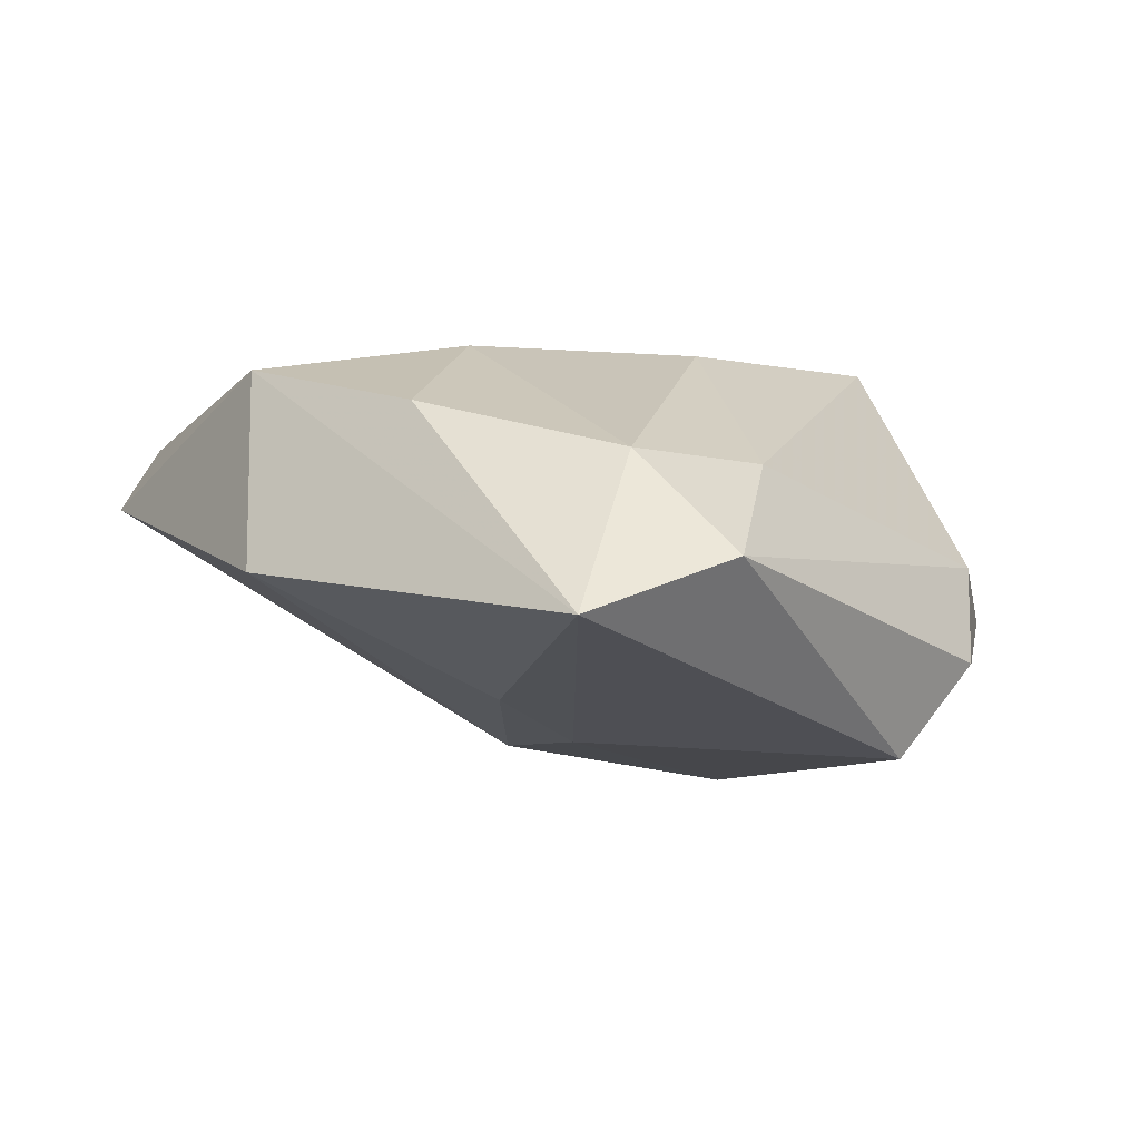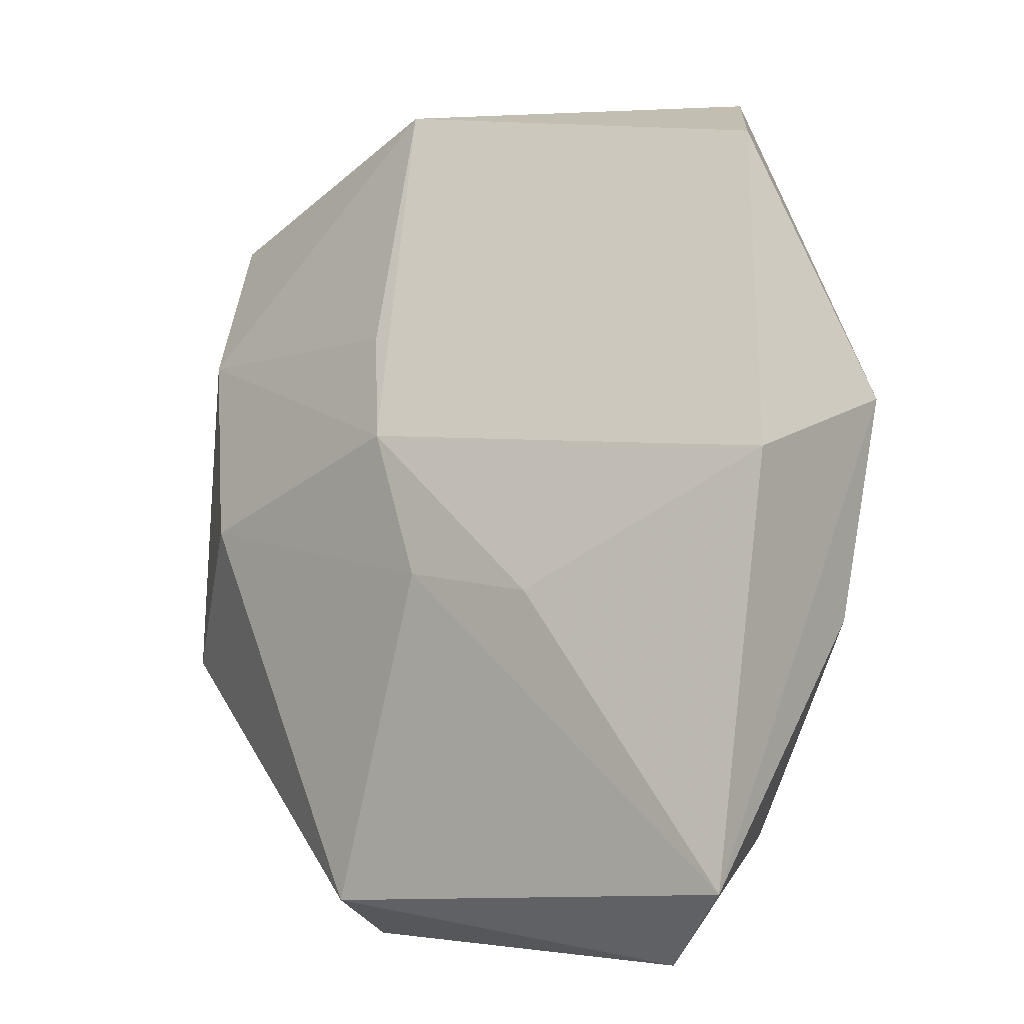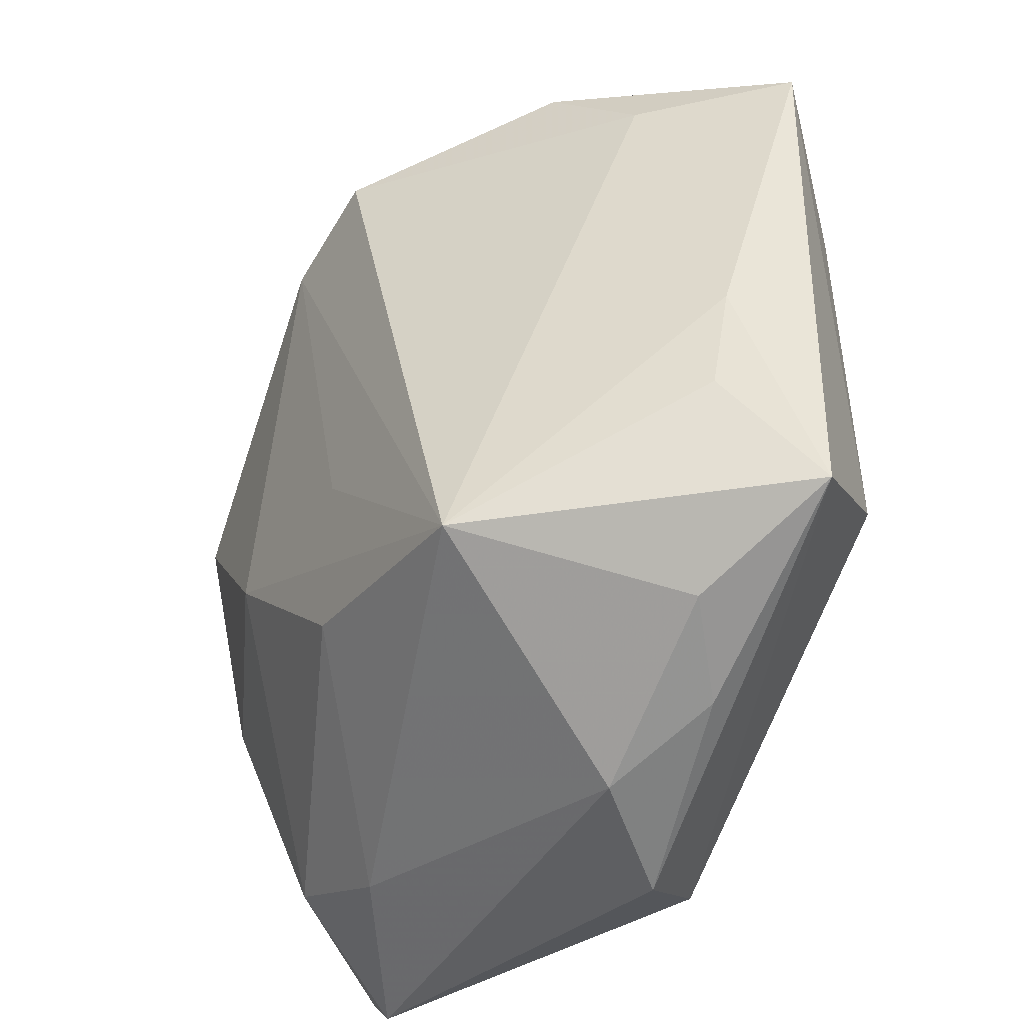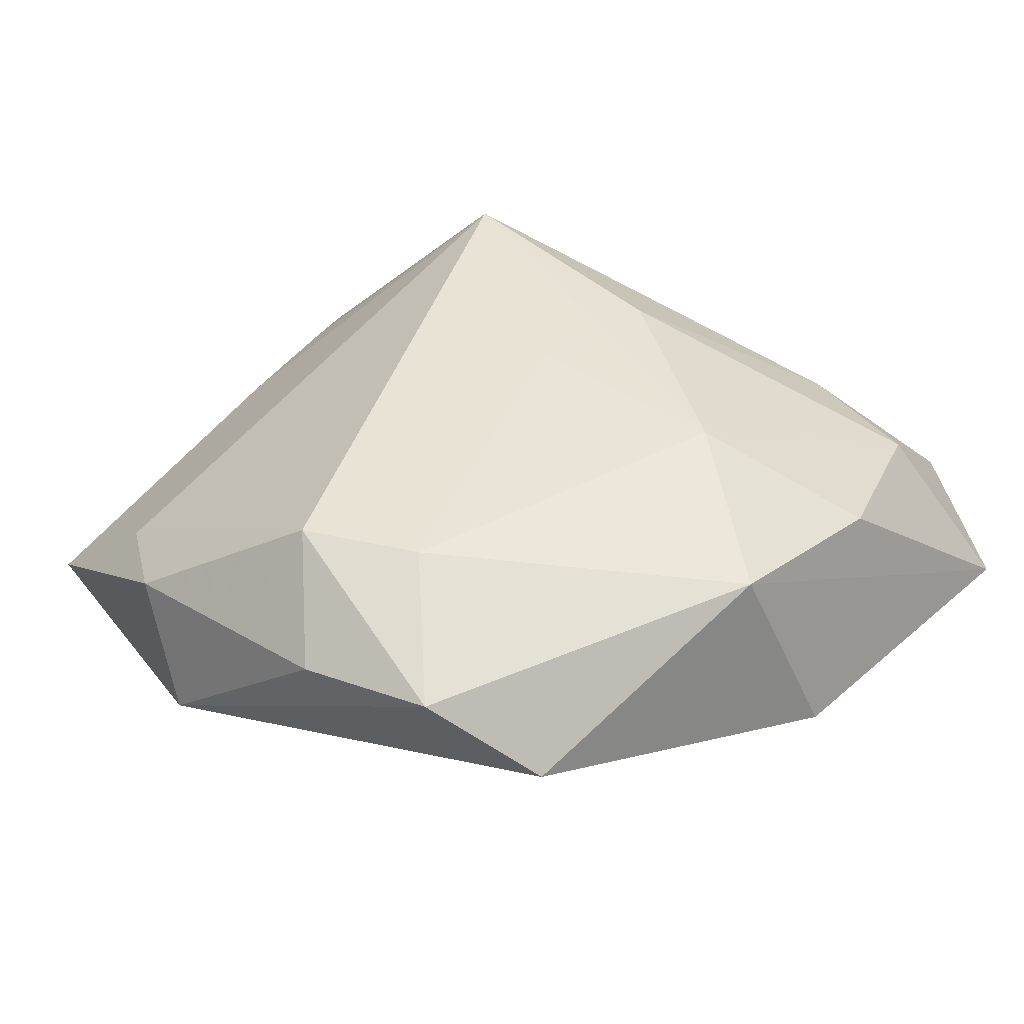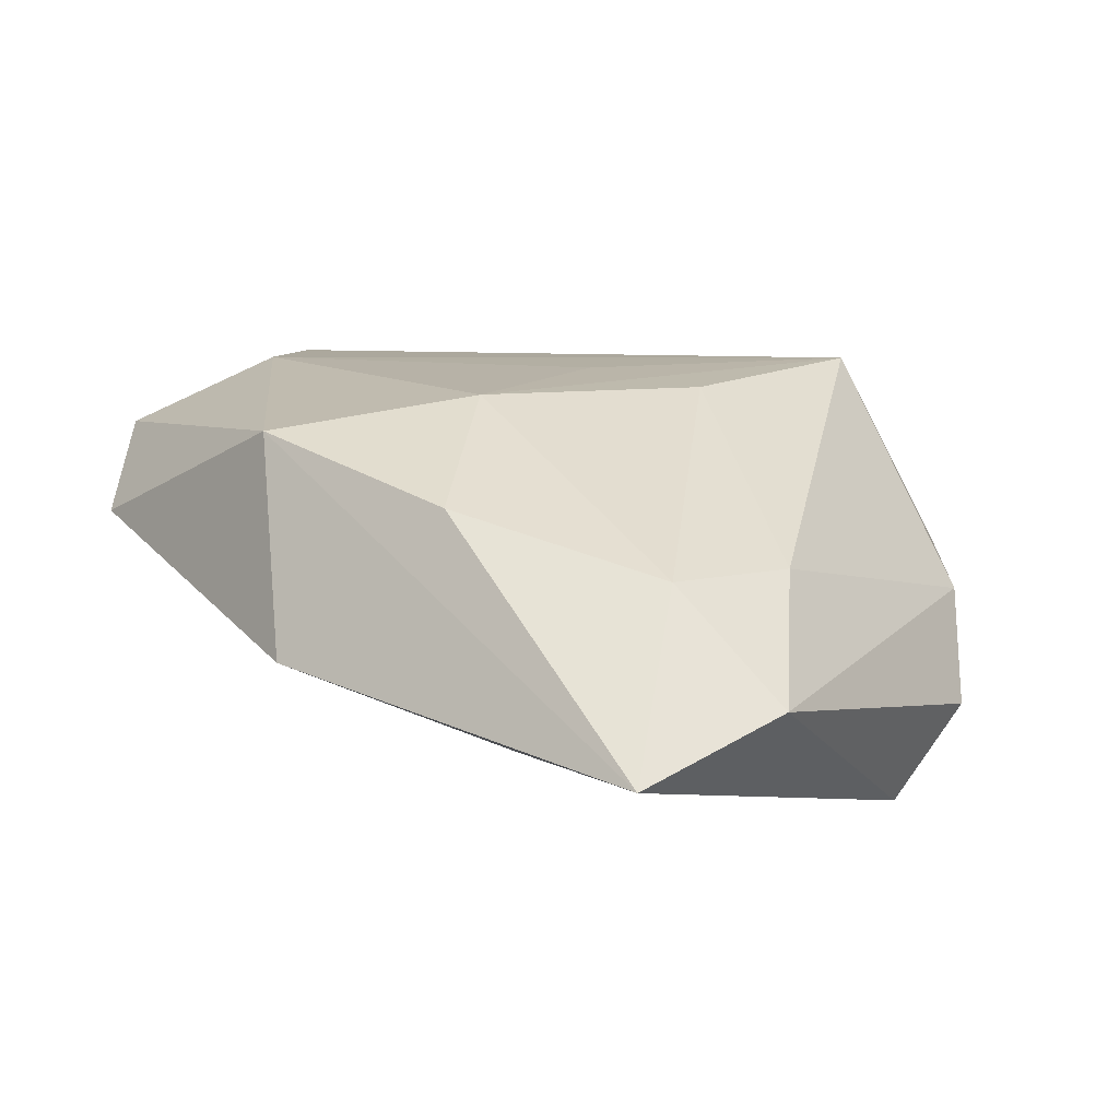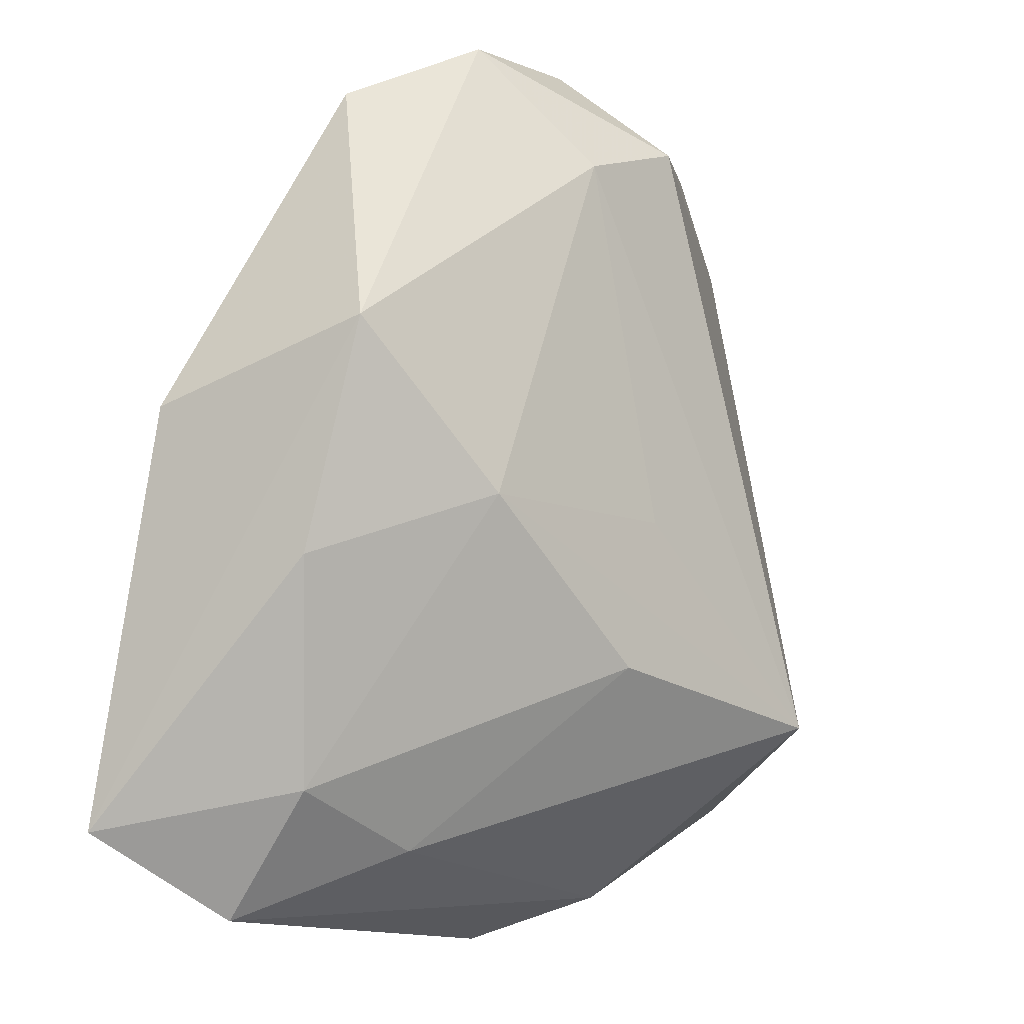
<metadata>
{"format":"obj","ext":"obj","renderer":"f3d","projection":"perspective","resolution":1024,"background":"white","views":[{"elev":-7.5,"azim":-52.0,"up":"+Z"},{"elev":-3.5,"azim":-126.9,"up":"+Y"},{"elev":-36.3,"azim":56.7,"up":"+Y"},{"elev":41.0,"azim":-143.7,"up":"+Z"},{"elev":8.6,"azim":-57.9,"up":"+Z"},{"elev":-12.8,"azim":-46.6,"up":"+Y"}]}
</metadata>
<code>
v -0.02948 0.00945 0.01274
v 0.03034 -0.005872 0.001965
v 0.01927 0.0001779 -0.01701
v 0.005125 -0.03295 -0.009654
v 0.003477 0.01571 -0.01164
v -0.0355 -0.0268 -0.00912
v 0.03075 0.002685 0.0006359
v 0.02521 -0.02137 0.0004511
v 0.00094 0.02901 0.01658
v 0.02855 0.01554 -0.01198
v -0.01578 0.03463 0.0112
v -0.01765 -0.005449 -0.01249
v 0.0002031 -0.0295 -0.01698
v 0.01575 0.0333 0.005801
v -0.008232 0.02557 0.01658
v -0.006765 -0.003998 -0.01507
v 0.01113 -0.02959 -0.001473
v -0.03038 -0.007711 0.008157
v -0.02582 -0.02393 0.003555
v 0.02879 -0.0109 -0.01325
v -0.004729 0.03595 0.009771
v -0.01507 -0.02763 0.003415
v -0.02557 -0.03295 -0.004731
v 0.03575 -0.01575 -0.003614
v 0.02339 0.02684 0.002901
v -0.001245 0.007169 -0.0147
v 0.01016 0.03633 -0.003144
v 0.01964 -0.02561 -0.004812
v -0.01754 -0.002226 0.01517
v 0.03314 0.02721 -0.00586
v -0.00317 -0.01355 0.01528
v 0.01664 -0.01641 0.01658
v -0.0009551 -0.00196 0.01625
v -0.02381 0.03033 0.004647
v -0.03437 0.00462 -0.003735
f 26 35 34
f 12 35 26
f 26 34 27
f 21 9 14
f 14 27 21
f 30 27 14
f 32 9 15
f 16 12 26
f 26 3 16
f 16 3 13
f 35 12 6
f 13 23 6
f 6 16 13
f 12 16 6
f 26 27 5
f 25 9 32
f 25 14 9
f 30 14 25
f 21 27 11
f 11 27 34
f 11 9 21
f 11 15 9
f 4 23 13
f 4 17 23
f 7 25 32
f 30 25 7
f 10 27 30
f 10 5 27
f 10 3 26
f 26 5 10
f 22 17 32
f 23 17 22
f 31 22 32
f 19 6 23
f 19 18 6
f 23 22 19
f 22 31 19
f 35 6 1
f 6 18 1
f 1 34 35
f 1 11 34
f 15 11 1
f 24 4 13
f 30 7 24
f 32 15 33
f 17 4 28
f 4 24 28
f 32 17 8
f 8 24 32
f 17 28 8
f 8 28 24
f 2 7 32
f 32 24 2
f 2 24 7
f 13 3 20
f 20 24 13
f 3 10 20
f 20 10 30
f 30 24 20
f 29 1 18
f 29 31 32
f 32 33 29
f 15 1 29
f 29 33 15
f 18 19 29
f 29 19 31

</code>
